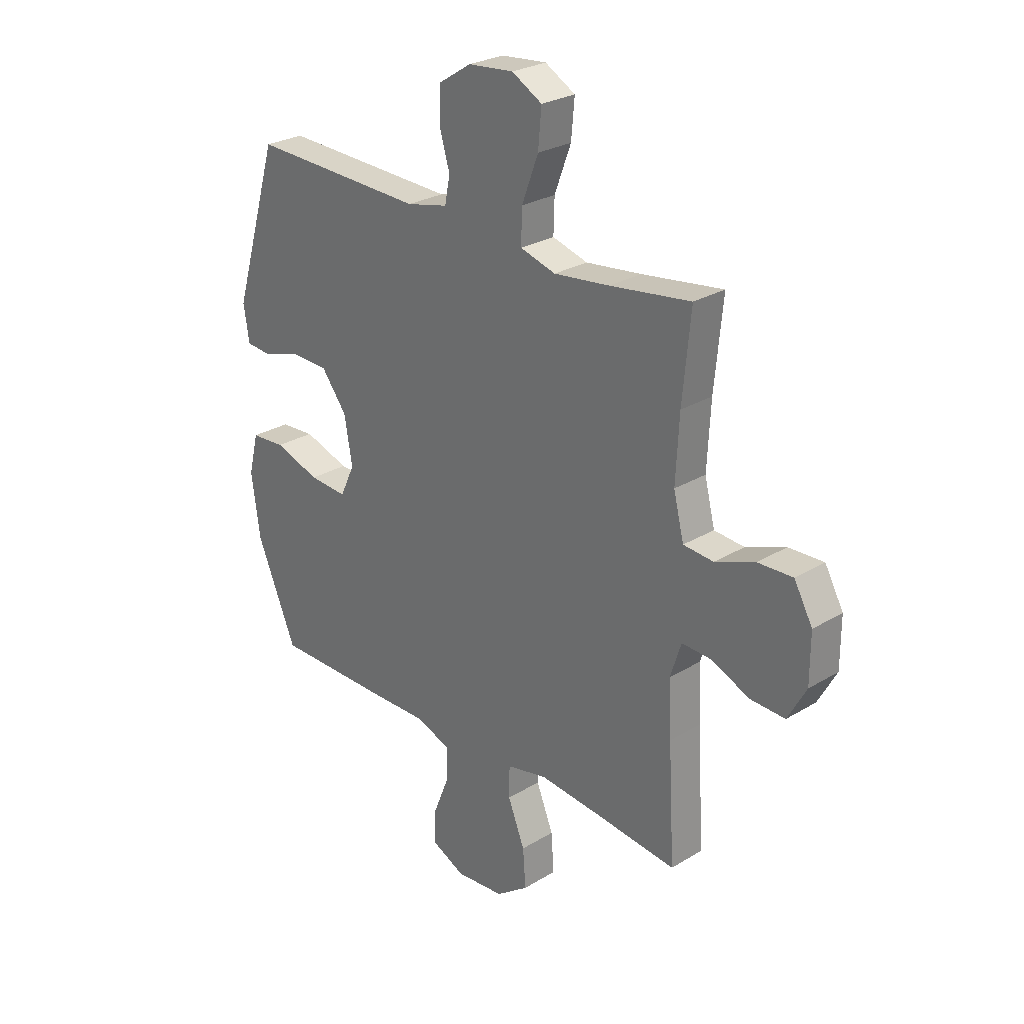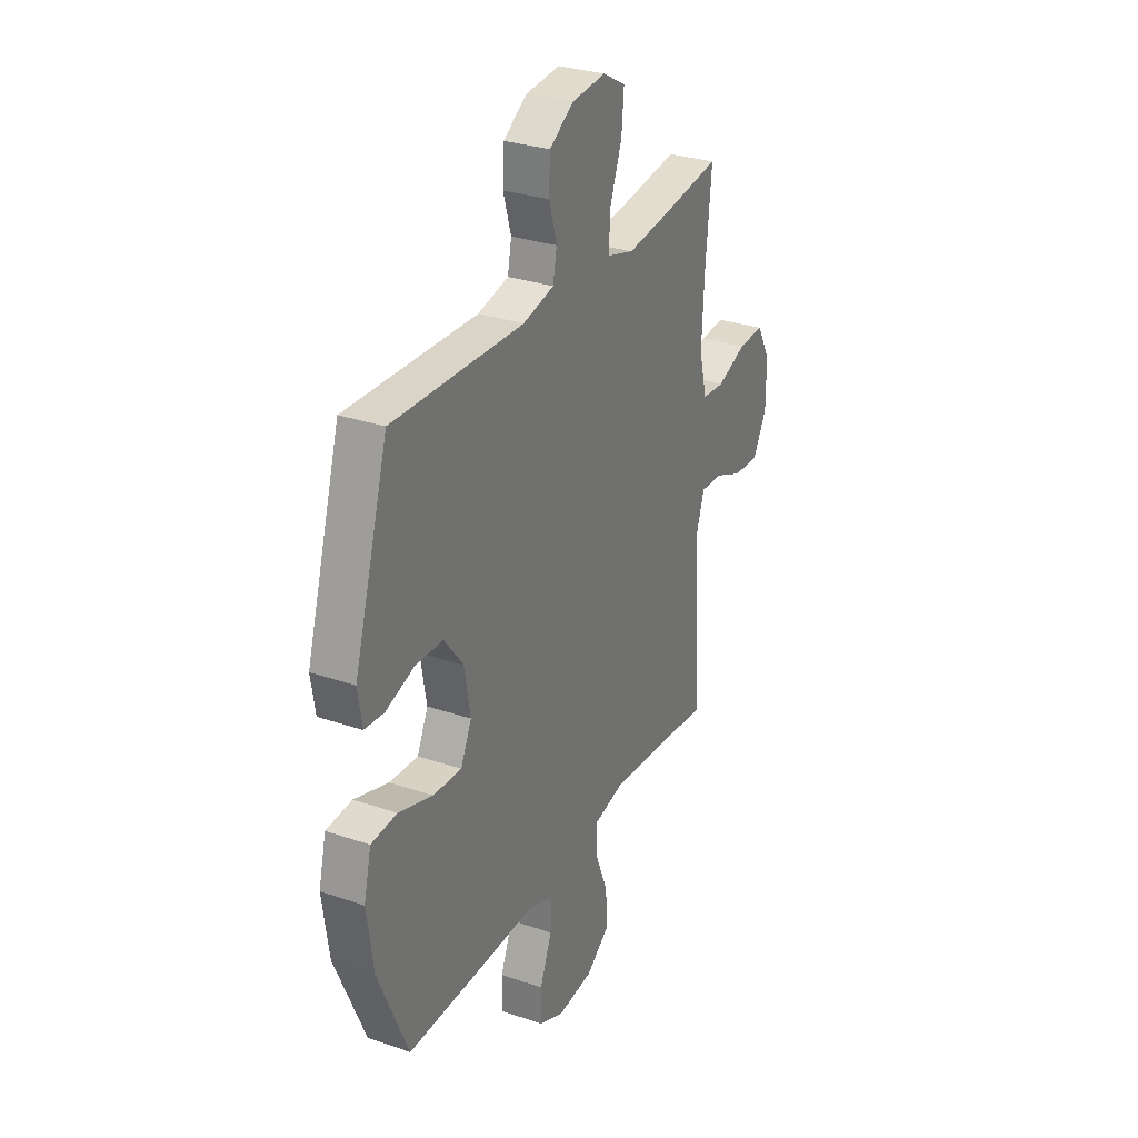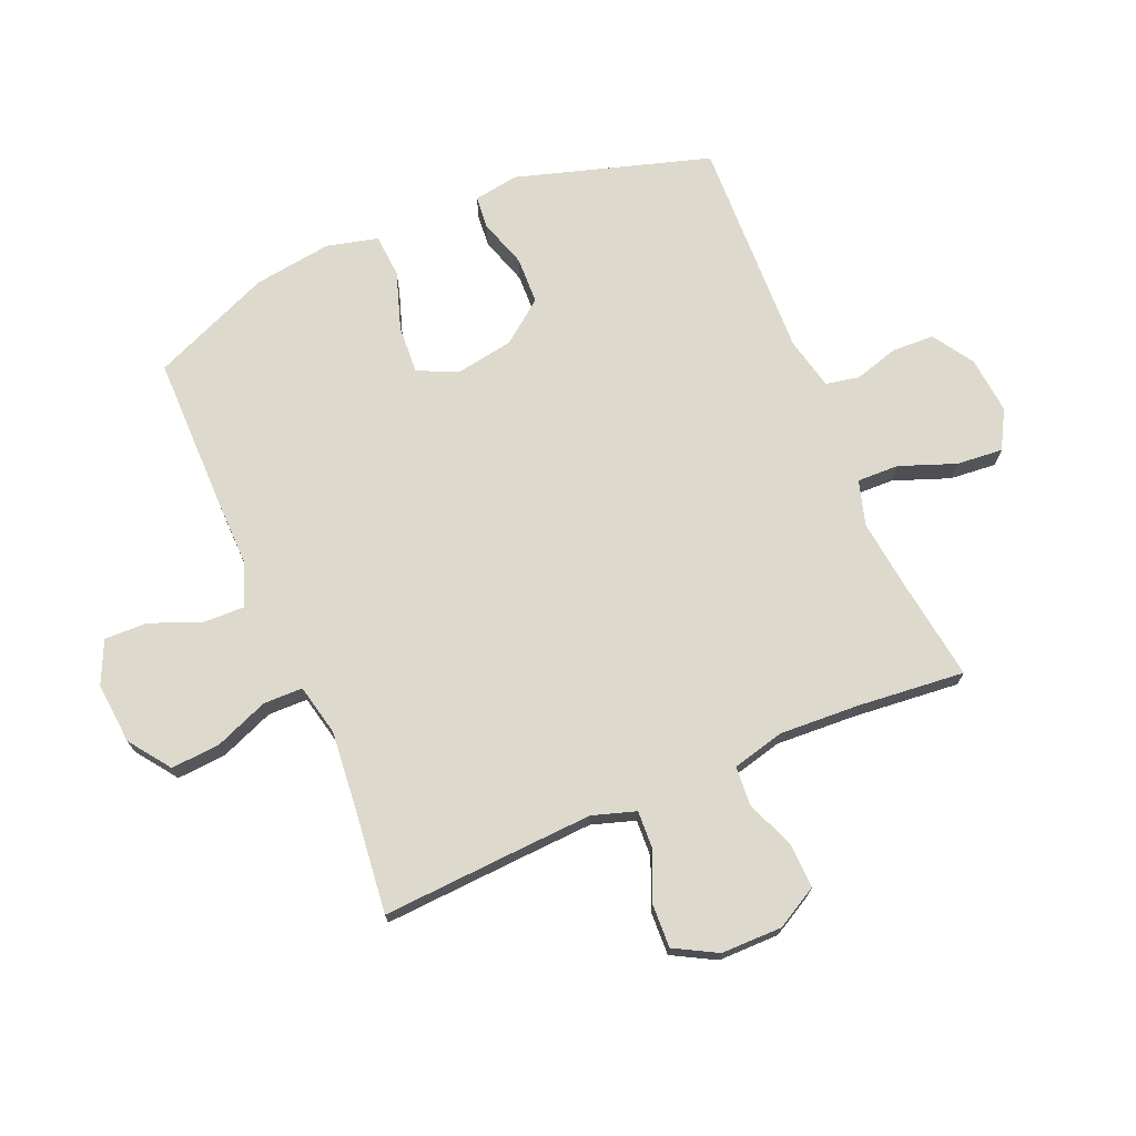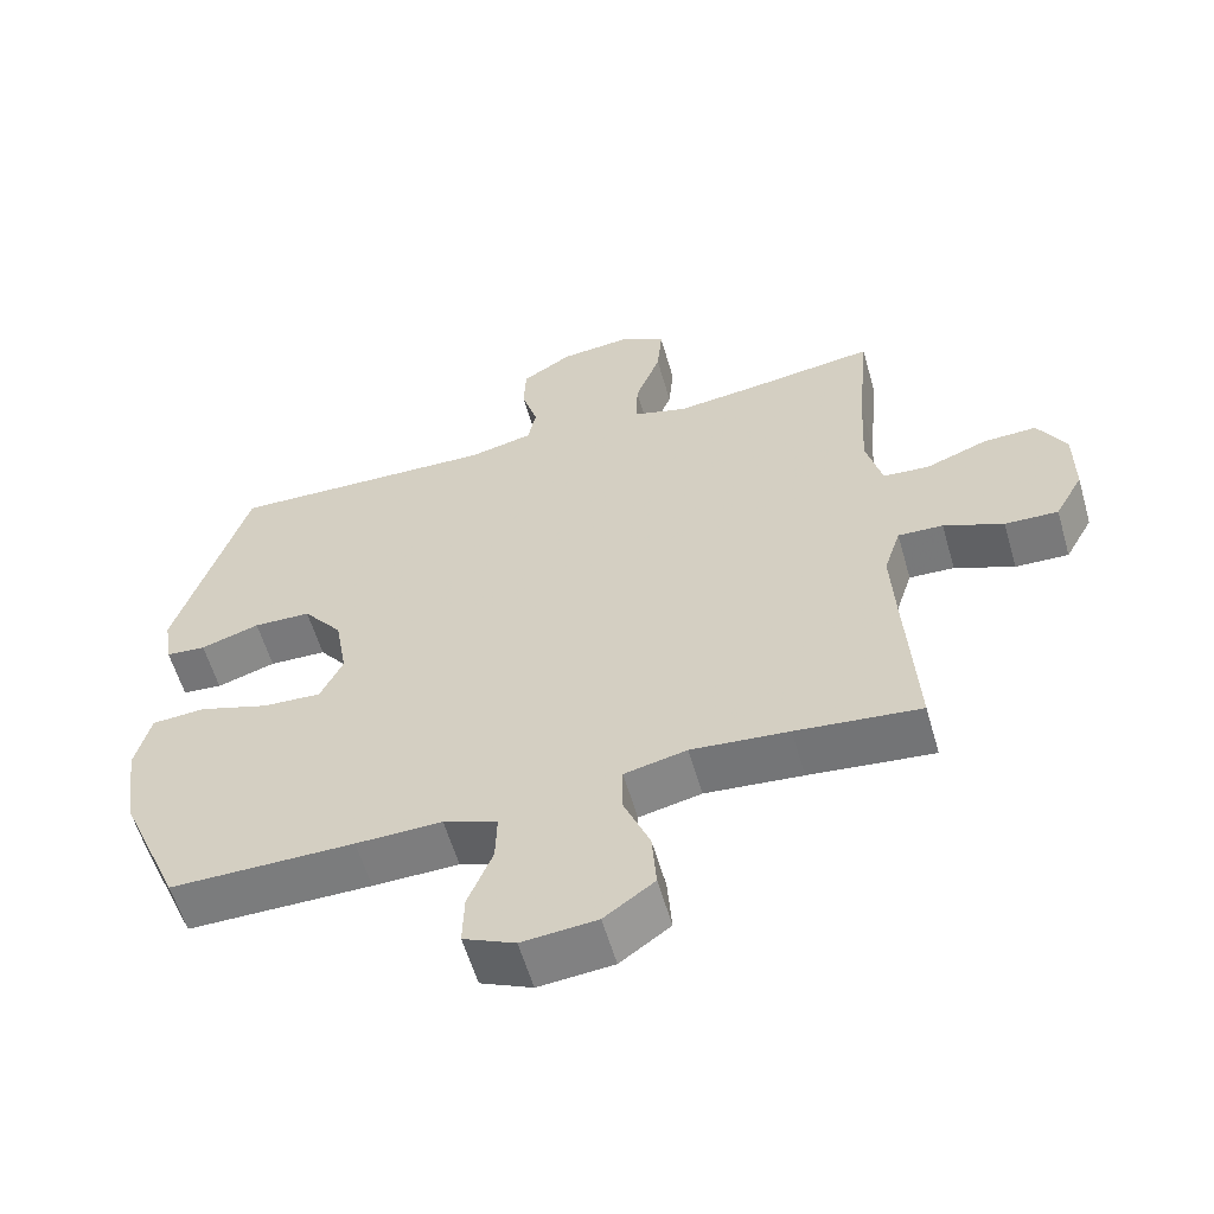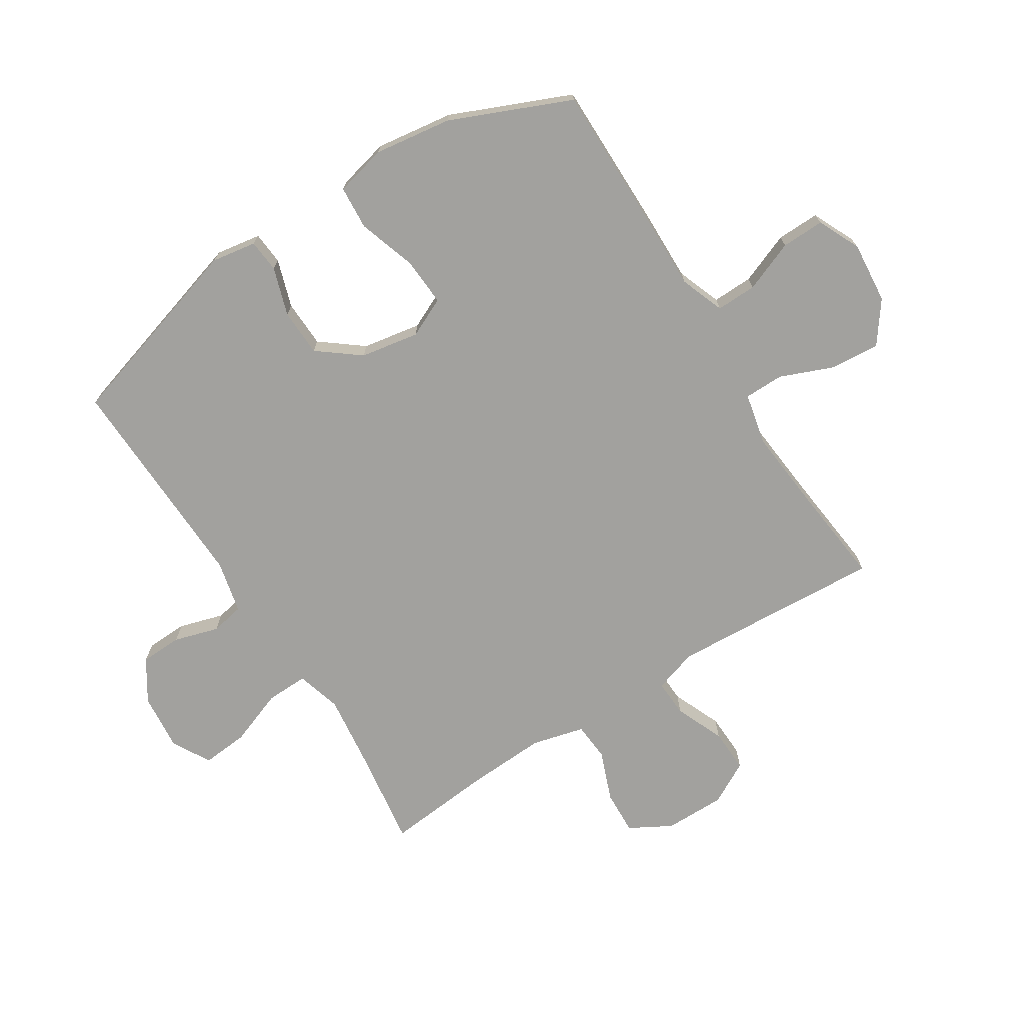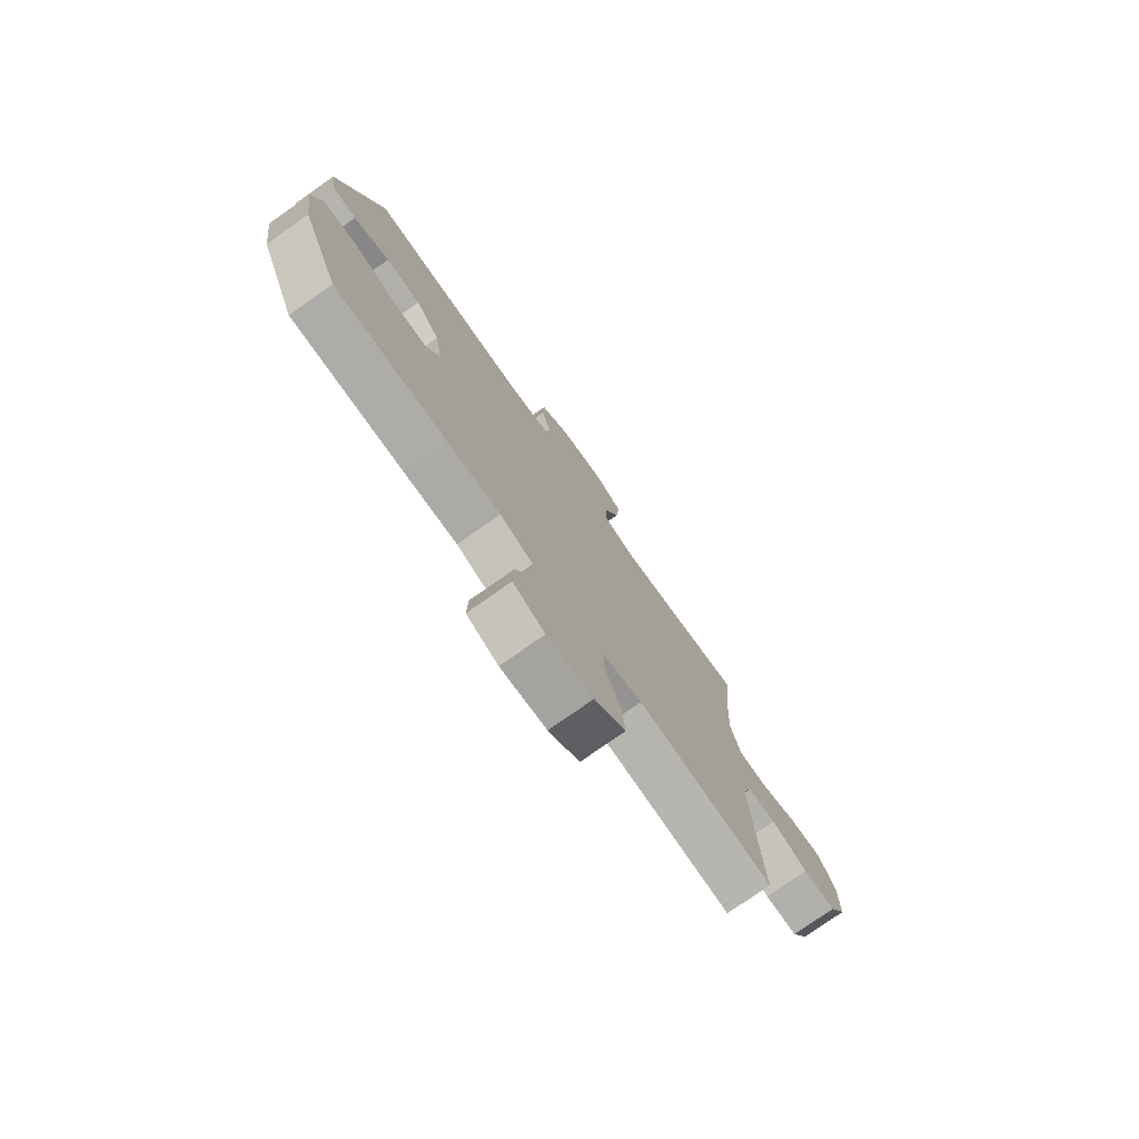
<metadata>
{"format":"obj","ext":"obj","renderer":"f3d","projection":"perspective","resolution":1024,"background":"white","views":[{"elev":26.9,"azim":-133.2,"up":"+Z"},{"elev":30.0,"azim":116.5,"up":"+Z"},{"elev":71.9,"azim":-113.0,"up":"+Y"},{"elev":-58.7,"azim":-163.9,"up":"+Z"},{"elev":-72.0,"azim":122.2,"up":"+Y"},{"elev":-76.7,"azim":125.2,"up":"+Z"}]}
</metadata>
<code>
v 0.5 0.07 0.5
v 0.598 0.07 0.176
v 0.586 0.07 0.101
v 0.531 0.07 0.096
v 0.45 0.07 0.122
v 0.371 0.07 0.119
v 0.317 0.07 0.049
v 0.3 0.07 -0.049
v 0.331 0.07 -0.115
v 0.412 0.07 -0.11
v 0.509 0.07 -0.078
v 0.582 0.07 -0.083
v 0.603 0.07 -0.169
v 0.585 0.07 -0.299
v 0.5 0.07 -0.5
v 0.247 0.07 -0.5
v 0.129 0.07 -0.498
v 0.055 0.07 -0.526
v 0.057 0.07 -0.594
v 0.091 0.07 -0.679
v 0.093 0.07 -0.751
v 0.022 0.07 -0.784
v -0.081 0.07 -0.775
v -0.15 0.07 -0.725
v -0.144 0.07 -0.643
v -0.108 0.07 -0.553
v -0.109 0.07 -0.487
v -0.195 0.07 -0.468
v -0.329 0.07 -0.481
v -0.5 0.07 -0.5
v -0.486 0.07 -0.259
v -0.48 0.07 -0.144
v -0.503 0.07 -0.072
v -0.565 0.07 -0.075
v -0.647 0.07 -0.11
v -0.72 0.07 -0.113
v -0.759 0.07 -0.042
v -0.759 0.07 0.06
v -0.72 0.07 0.13
v -0.646 0.07 0.127
v -0.562 0.07 0.095
v -0.498 0.07 0.1
v -0.476 0.07 0.188
v -0.483 0.07 0.322
v -0.5 0.07 0.5
v -0.329 0.07 0.476
v -0.211 0.07 0.462
v -0.136 0.07 0.484
v -0.138 0.07 0.554
v -0.173 0.07 0.647
v -0.18 0.07 0.725
v -0.116 0.07 0.761
v -0.02 0.07 0.752
v 0.049 0.07 0.708
v 0.052 0.07 0.638
v 0.03 0.07 0.563
v 0.041 0.07 0.507
v 0.129 0.07 0.487
v 0.5 0 0.5
v 0.598 0 0.176
v 0.586 0 0.101
v 0.531 0 0.096
v 0.45 0 0.122
v 0.371 0 0.119
v 0.317 0 0.049
v 0.3 0 -0.049
v 0.331 0 -0.115
v 0.412 0 -0.11
v 0.509 0 -0.078
v 0.582 0 -0.083
v 0.603 0 -0.169
v 0.585 0 -0.299
v 0.5 0 -0.5
v 0.247 0 -0.5
v 0.129 0 -0.498
v 0.055 0 -0.526
v 0.057 0 -0.594
v 0.091 0 -0.679
v 0.093 0 -0.751
v 0.022 0 -0.784
v -0.081 0 -0.775
v -0.15 0 -0.725
v -0.144 0 -0.643
v -0.108 0 -0.553
v -0.109 0 -0.487
v -0.195 0 -0.468
v -0.329 0 -0.481
v -0.5 0 -0.5
v -0.486 0 -0.259
v -0.48 0 -0.144
v -0.503 0 -0.072
v -0.565 0 -0.075
v -0.647 0 -0.11
v -0.72 0 -0.113
v -0.759 0 -0.042
v -0.759 0 0.06
v -0.72 0 0.13
v -0.646 0 0.127
v -0.562 0 0.095
v -0.498 0 0.1
v -0.476 0 0.188
v -0.483 0 0.322
v -0.5 0 0.5
v -0.329 0 0.476
v -0.211 0 0.462
v -0.136 0 0.484
v -0.138 0 0.554
v -0.173 0 0.647
v -0.18 0 0.725
v -0.116 0 0.761
v -0.02 0 0.752
v 0.049 0 0.708
v 0.052 0 0.638
v 0.03 0 0.563
v 0.041 0 0.507
v 0.129 0 0.487
f 53 54 55 56
f 53 56 57
f 52 53 57
f 49 50 51 52
f 48 49 52 57
f 47 48 57 58
f 44 45 46
f 43 44 46 47
f 42 43 47 58
f 38 39 40 41
f 38 41 42
f 37 38 42
f 34 35 36 37
f 33 34 37 42
f 32 33 42 58
f 29 30 31
f 28 29 31 32
f 27 28 32 58
f 23 24 25 26
f 19 20 21 22
f 18 19 22 23
f 14 15 16 17
f 14 17 18
f 13 14 18
f 10 11 12 13
f 9 10 13 18
f 8 9 18
f 7 8 18 23
f 2 3 4 5
f 2 5 6
f 1 2 6
f 58 1 6 7
f 26 27 58
f 7 23 26 58
f 114 113 112 111
f 115 114 111
f 115 111 110
f 110 109 108 107
f 115 110 107 106
f 116 115 106 105
f 104 103 102
f 105 104 102 101
f 116 105 101 100
f 99 98 97 96
f 100 99 96
f 100 96 95
f 95 94 93 92
f 100 95 92 91
f 116 100 91 90
f 89 88 87
f 90 89 87 86
f 116 90 86 85
f 84 83 82 81
f 80 79 78 77
f 81 80 77 76
f 75 74 73 72
f 76 75 72
f 76 72 71
f 71 70 69 68
f 76 71 68 67
f 76 67 66
f 81 76 66 65
f 63 62 61 60
f 64 63 60
f 64 60 59
f 65 64 59 116
f 116 85 84
f 116 84 81 65
f 1 59 60 2
f 2 60 61 3
f 3 61 62 4
f 4 62 63 5
f 5 63 64 6
f 6 64 65 7
f 7 65 66 8
f 8 66 67 9
f 9 67 68 10
f 10 68 69 11
f 11 69 70 12
f 12 70 71 13
f 13 71 72 14
f 14 72 73 15
f 15 73 74 16
f 16 74 75 17
f 17 75 76 18
f 18 76 77 19
f 19 77 78 20
f 20 78 79 21
f 21 79 80 22
f 22 80 81 23
f 23 81 82 24
f 24 82 83 25
f 25 83 84 26
f 26 84 85 27
f 27 85 86 28
f 28 86 87 29
f 29 87 88 30
f 30 88 89 31
f 31 89 90 32
f 32 90 91 33
f 33 91 92 34
f 34 92 93 35
f 35 93 94 36
f 36 94 95 37
f 37 95 96 38
f 38 96 97 39
f 39 97 98 40
f 40 98 99 41
f 41 99 100 42
f 42 100 101 43
f 43 101 102 44
f 44 102 103 45
f 45 103 104 46
f 46 104 105 47
f 47 105 106 48
f 48 106 107 49
f 49 107 108 50
f 50 108 109 51
f 51 109 110 52
f 52 110 111 53
f 53 111 112 54
f 54 112 113 55
f 55 113 114 56
f 56 114 115 57
f 57 115 116 58
f 58 116 59 1

</code>
